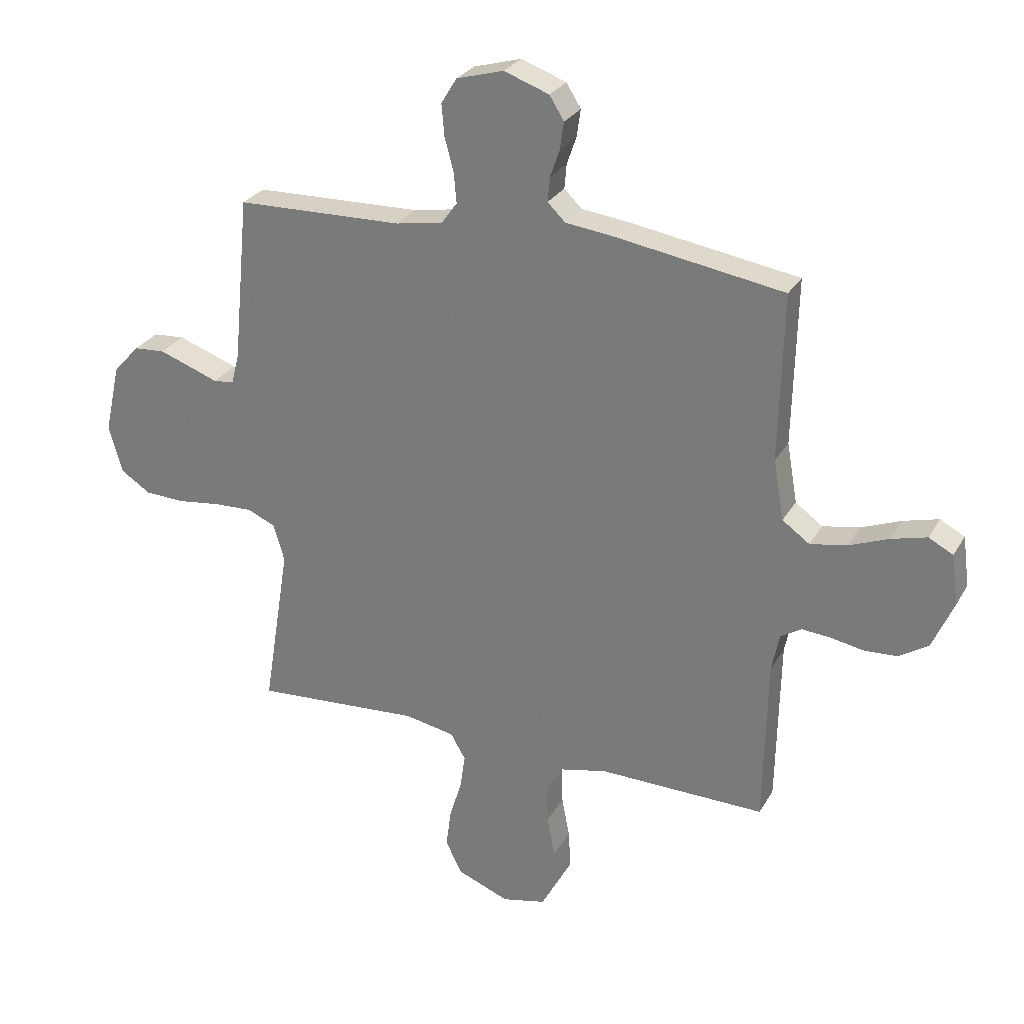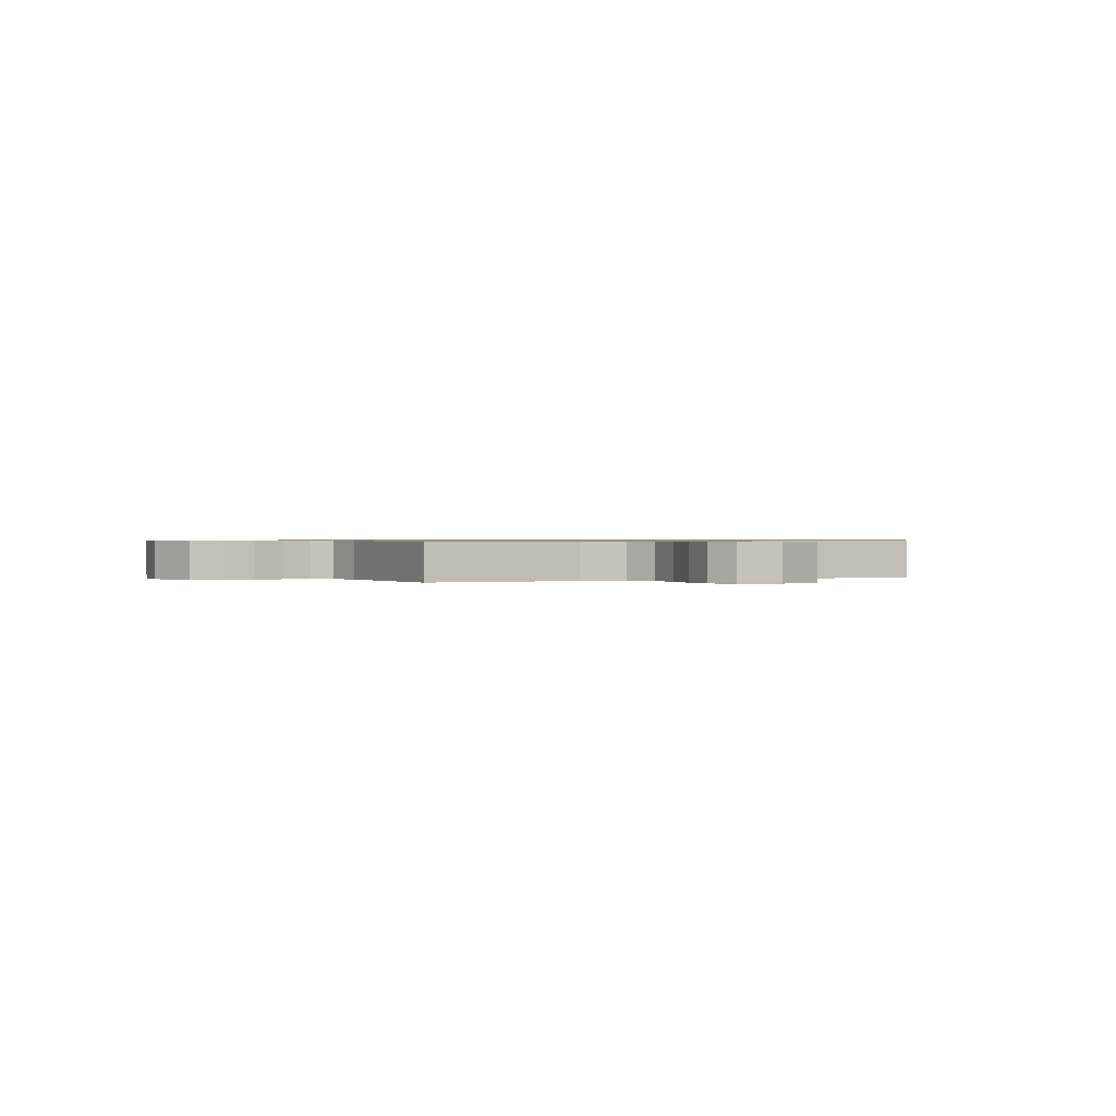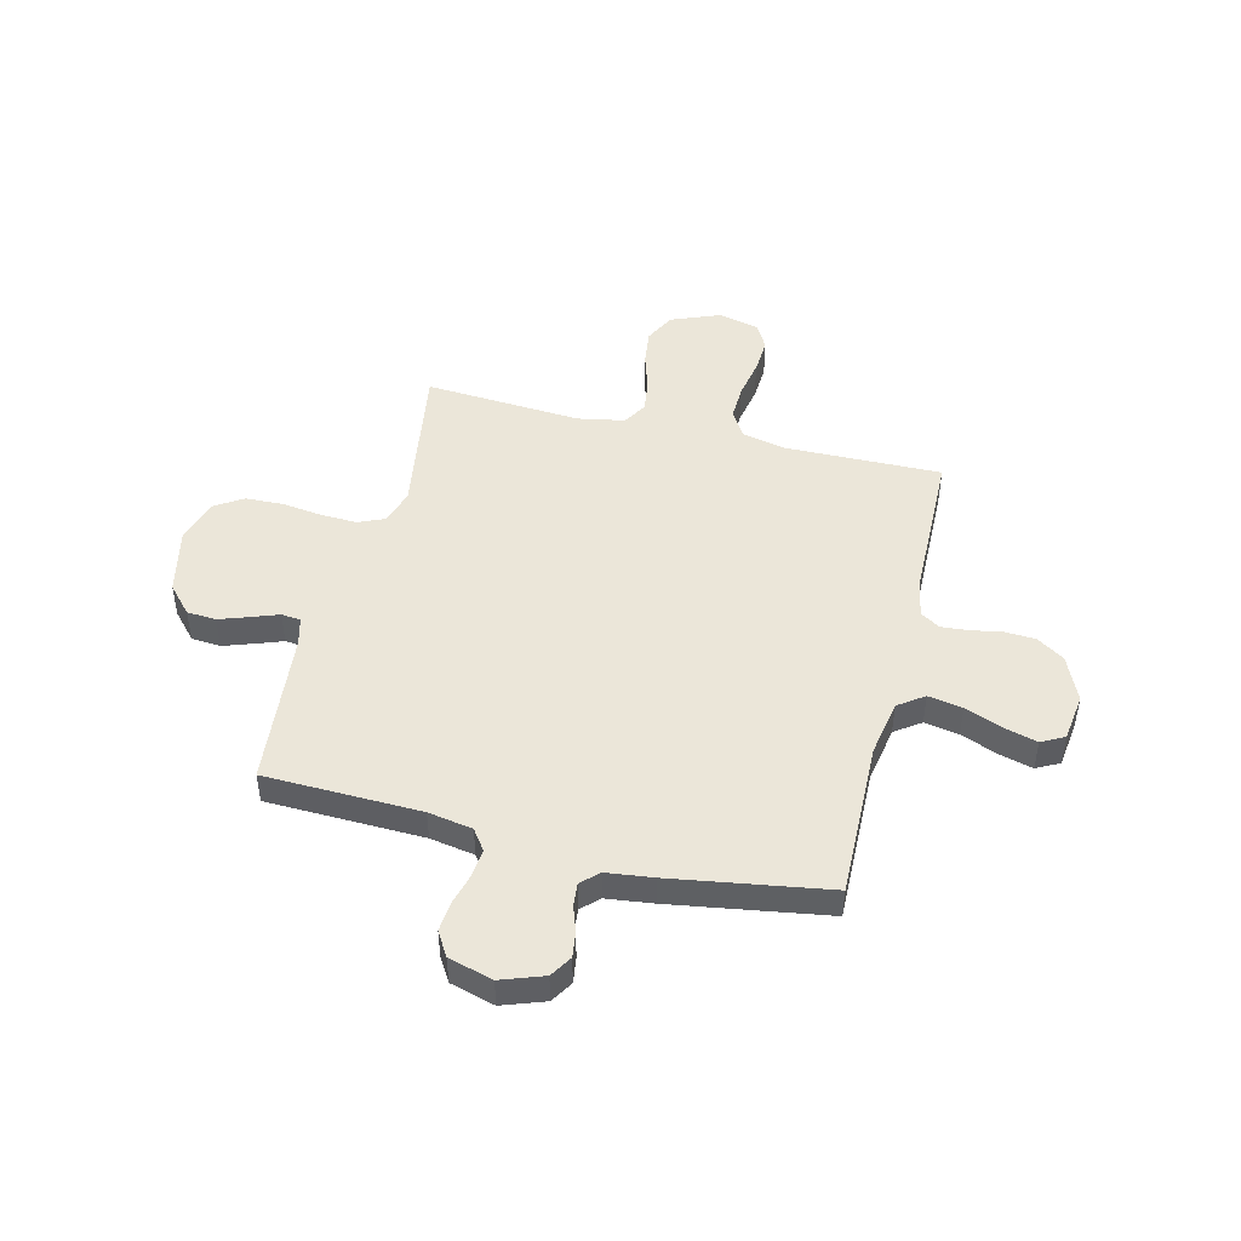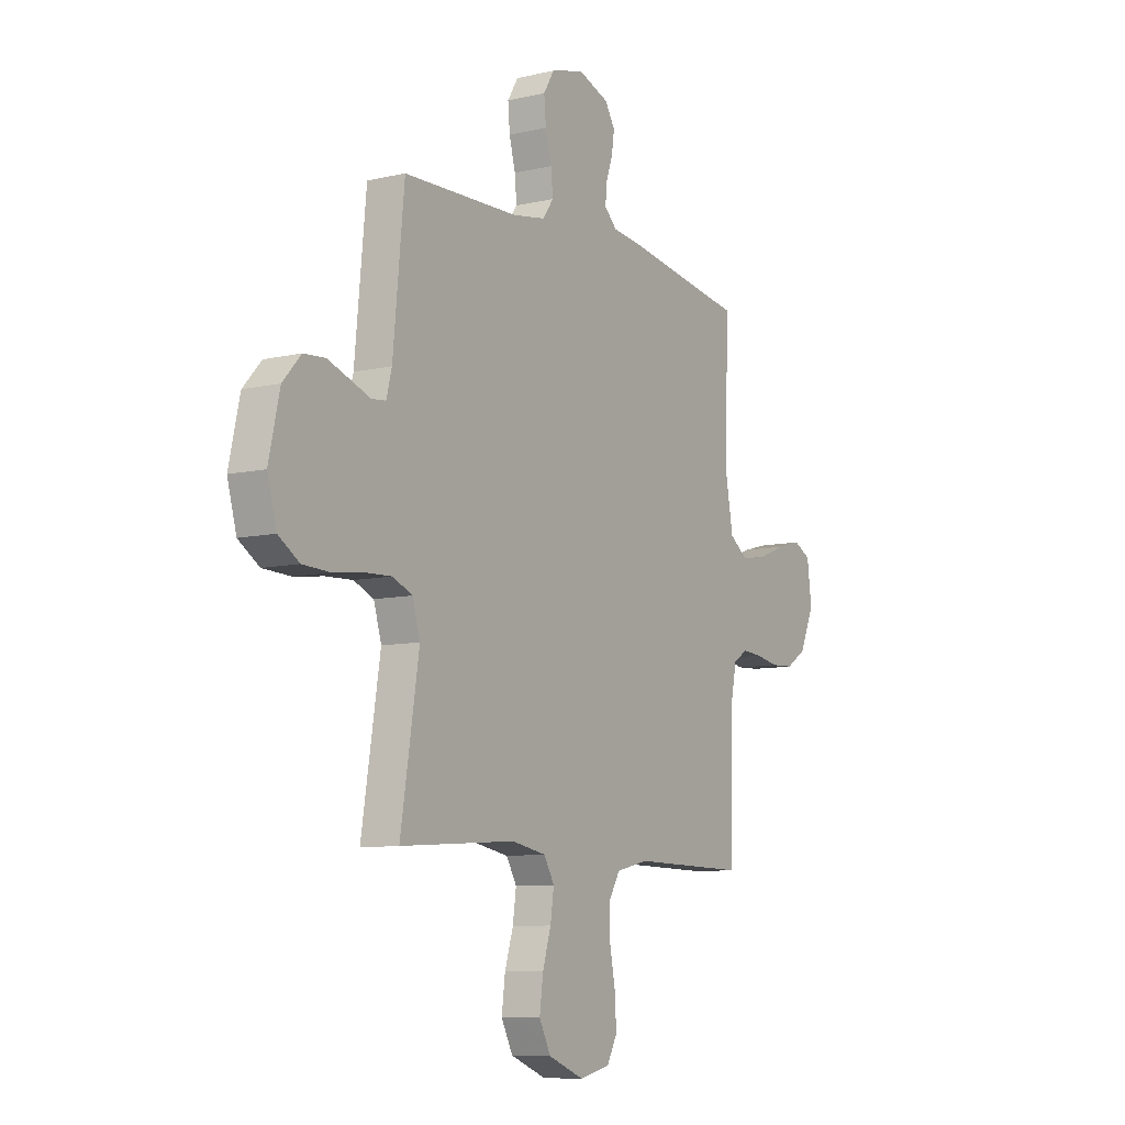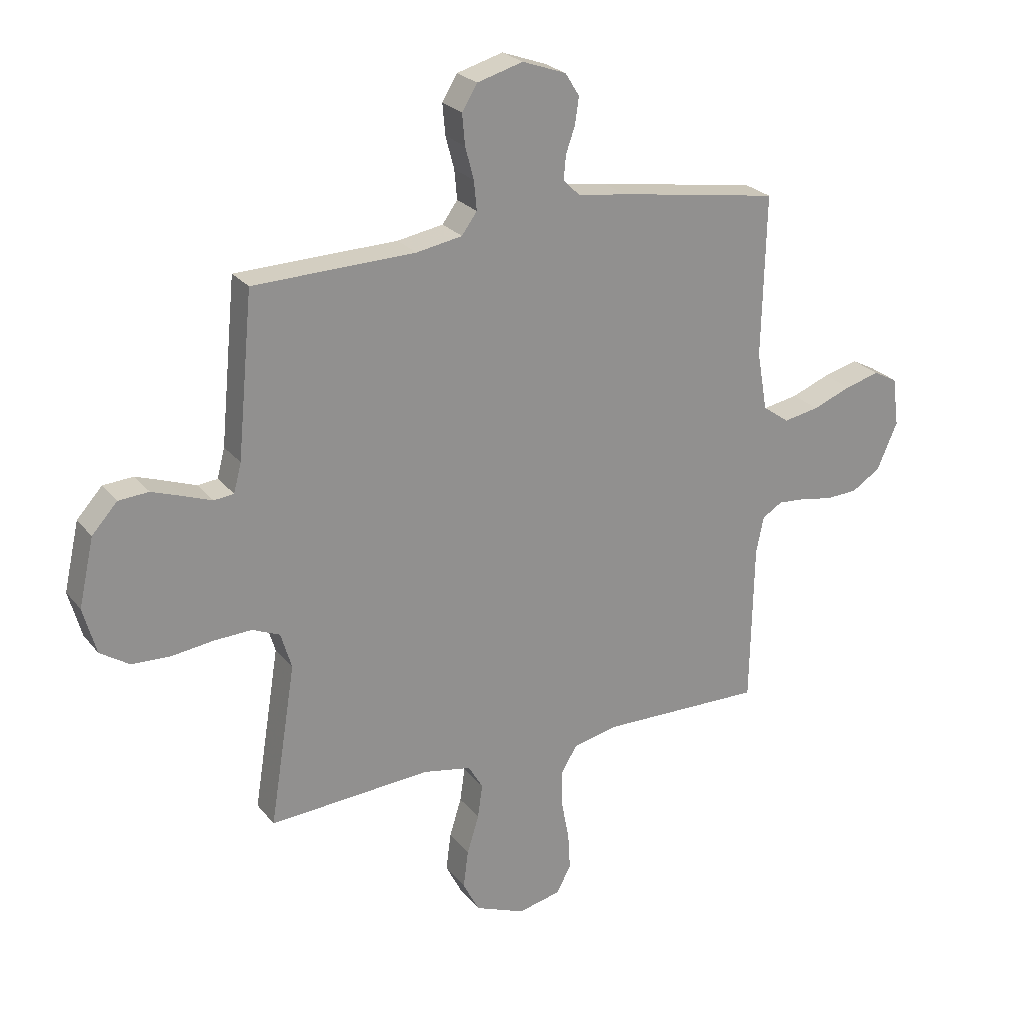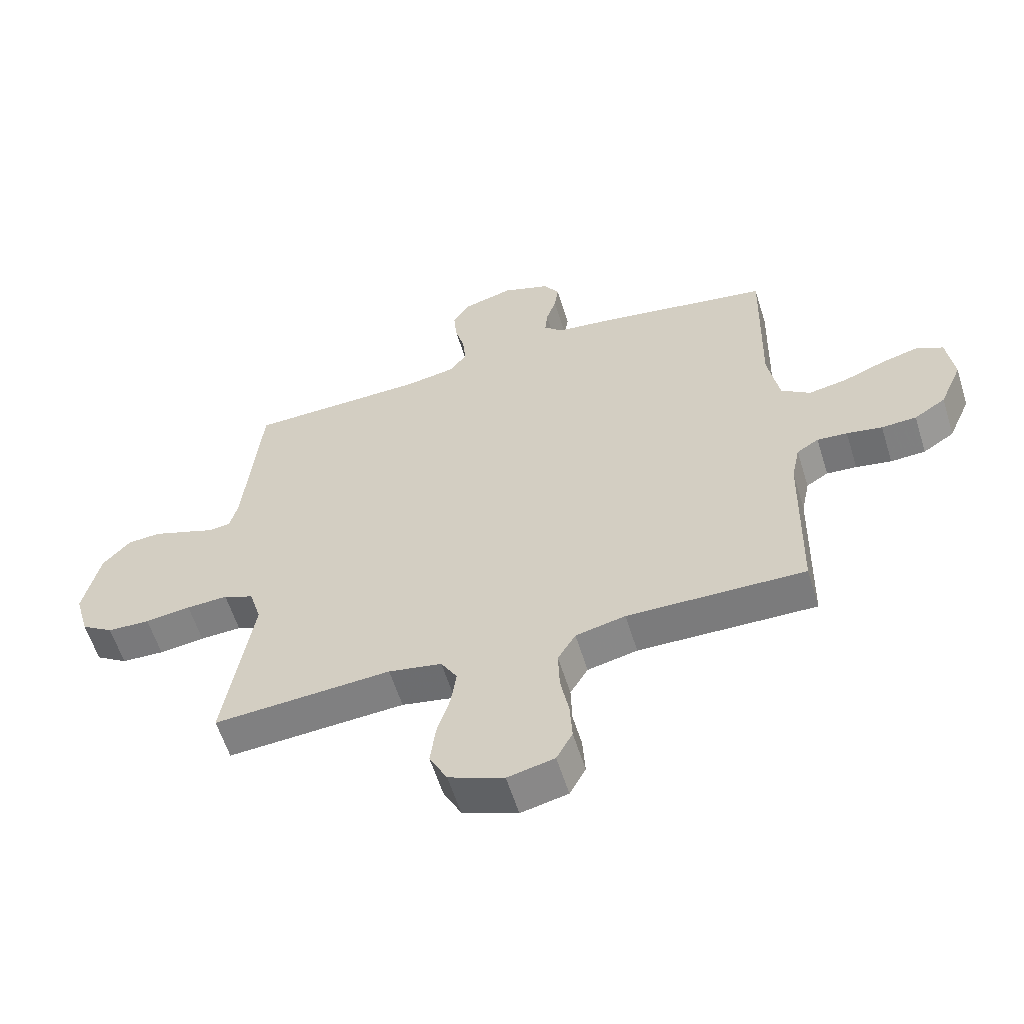
<metadata>
{"format":"obj","ext":"obj","renderer":"f3d","projection":"perspective","resolution":1024,"background":"white","views":[{"elev":27.6,"azim":24.3,"up":"+Z"},{"elev":0.6,"azim":152.9,"up":"+Y"},{"elev":47.1,"azim":13.9,"up":"+Y"},{"elev":-8.7,"azim":-58.0,"up":"+Z"},{"elev":24.5,"azim":-28.8,"up":"+Z"},{"elev":-58.8,"azim":17.2,"up":"+Z"}]}
</metadata>
<code>
v 0.5 0.07 -0.5
v 0.2 0.07 -0.495
v 0.116 0.07 -0.514
v 0.086 0.07 -0.564
v 0.088 0.07 -0.633
v 0.102 0.07 -0.707
v 0.106 0.07 -0.775
v 0.079 0.07 -0.825
v 0 0.07 -0.843
v -0.093 0.07 -0.806
v -0.123 0.07 -0.747
v -0.114 0.07 -0.677
v -0.092 0.07 -0.606
v -0.083 0.07 -0.543
v -0.11 0.07 -0.497
v -0.2 0.07 -0.48
v -0.5 0.07 -0.5
v -0.452 0.07 -0.2
v -0.472 0.07 -0.133
v -0.523 0.07 -0.111
v -0.593 0.07 -0.114
v -0.67 0.07 -0.124
v -0.742 0.07 -0.121
v -0.796 0.07 -0.086
v -0.82 0.07 0
v -0.792 0.07 0.125
v -0.745 0.07 0.177
v -0.689 0.07 0.181
v -0.632 0.07 0.161
v -0.58 0.07 0.142
v -0.543 0.07 0.146
v -0.529 0.07 0.2
v -0.5 0.07 0.5
v -0.2 0.07 0.508
v -0.115 0.07 0.523
v -0.087 0.07 0.562
v -0.092 0.07 0.616
v -0.108 0.07 0.676
v -0.113 0.07 0.733
v -0.085 0.07 0.779
v 0 0.07 0.803
v 0.081 0.07 0.774
v 0.107 0.07 0.732
v 0.1 0.07 0.683
v 0.083 0.07 0.634
v 0.079 0.07 0.59
v 0.111 0.07 0.559
v 0.2 0.07 0.548
v 0.5 0.07 0.5
v 0.493 0.07 0.2
v 0.512 0.07 0.092
v 0.561 0.07 0.057
v 0.627 0.07 0.069
v 0.698 0.07 0.097
v 0.762 0.07 0.114
v 0.806 0.07 0.091
v 0.818 0.07 0
v 0.78 0.07 -0.087
v 0.727 0.07 -0.121
v 0.668 0.07 -0.124
v 0.608 0.07 -0.113
v 0.557 0.07 -0.109
v 0.52 0.07 -0.132
v 0.506 0.07 -0.2
v 0.5 0 -0.5
v 0.2 0 -0.495
v 0.116 0 -0.514
v 0.086 0 -0.564
v 0.088 0 -0.633
v 0.102 0 -0.707
v 0.106 0 -0.775
v 0.079 0 -0.825
v 0 0 -0.843
v -0.093 0 -0.806
v -0.123 0 -0.747
v -0.114 0 -0.677
v -0.092 0 -0.606
v -0.083 0 -0.543
v -0.11 0 -0.497
v -0.2 0 -0.48
v -0.5 0 -0.5
v -0.452 0 -0.2
v -0.472 0 -0.133
v -0.523 0 -0.111
v -0.593 0 -0.114
v -0.67 0 -0.124
v -0.742 0 -0.121
v -0.796 0 -0.086
v -0.82 0 0
v -0.792 0 0.125
v -0.745 0 0.177
v -0.689 0 0.181
v -0.632 0 0.161
v -0.58 0 0.142
v -0.543 0 0.146
v -0.529 0 0.2
v -0.5 0 0.5
v -0.2 0 0.508
v -0.115 0 0.523
v -0.087 0 0.562
v -0.092 0 0.616
v -0.108 0 0.676
v -0.113 0 0.733
v -0.085 0 0.779
v 0 0 0.803
v 0.081 0 0.774
v 0.107 0 0.732
v 0.1 0 0.683
v 0.083 0 0.634
v 0.079 0 0.59
v 0.111 0 0.559
v 0.2 0 0.548
v 0.5 0 0.5
v 0.493 0 0.2
v 0.512 0 0.092
v 0.561 0 0.057
v 0.627 0 0.069
v 0.698 0 0.097
v 0.762 0 0.114
v 0.806 0 0.091
v 0.818 0 0
v 0.78 0 -0.087
v 0.727 0 -0.121
v 0.668 0 -0.124
v 0.608 0 -0.113
v 0.557 0 -0.109
v 0.52 0 -0.132
v 0.506 0 -0.2
f 58 59 60 61
f 58 61 62
f 57 58 62
f 56 57 62
f 53 54 55 56
f 52 53 56 62
f 51 52 62 63
f 47 48 49 50
f 47 50 51 63
f 42 43 44 45
f 42 45 46
f 41 42 46
f 40 41 46
f 37 38 39 40
f 36 37 40 46
f 35 36 46 47
f 32 33 34
f 31 32 34 35
f 27 28 29 30
f 25 26 27 30
f 25 30 31
f 24 25 31
f 21 22 23 24
f 20 21 24 31
f 19 20 31 35
f 16 17 18
f 15 16 18 19
f 10 11 12 13
f 10 13 14
f 9 10 14
f 8 9 14
f 5 6 7 8
f 4 5 8 14
f 3 4 14 15
f 64 1 2
f 35 47 63 64
f 15 19 35 64
f 2 3 15 64
f 125 124 123 122
f 126 125 122
f 126 122 121
f 126 121 120
f 120 119 118 117
f 126 120 117 116
f 127 126 116 115
f 114 113 112 111
f 127 115 114 111
f 109 108 107 106
f 110 109 106
f 110 106 105
f 110 105 104
f 104 103 102 101
f 110 104 101 100
f 111 110 100 99
f 98 97 96
f 99 98 96 95
f 94 93 92 91
f 94 91 90 89
f 95 94 89
f 95 89 88
f 88 87 86 85
f 95 88 85 84
f 99 95 84 83
f 82 81 80
f 83 82 80 79
f 77 76 75 74
f 78 77 74
f 78 74 73
f 78 73 72
f 72 71 70 69
f 78 72 69 68
f 79 78 68 67
f 66 65 128
f 128 127 111 99
f 128 99 83 79
f 128 79 67 66
f 1 65 66 2
f 2 66 67 3
f 3 67 68 4
f 4 68 69 5
f 5 69 70 6
f 6 70 71 7
f 7 71 72 8
f 8 72 73 9
f 9 73 74 10
f 10 74 75 11
f 11 75 76 12
f 12 76 77 13
f 13 77 78 14
f 14 78 79 15
f 15 79 80 16
f 16 80 81 17
f 17 81 82 18
f 18 82 83 19
f 19 83 84 20
f 20 84 85 21
f 21 85 86 22
f 22 86 87 23
f 23 87 88 24
f 24 88 89 25
f 25 89 90 26
f 26 90 91 27
f 27 91 92 28
f 28 92 93 29
f 29 93 94 30
f 30 94 95 31
f 31 95 96 32
f 32 96 97 33
f 33 97 98 34
f 34 98 99 35
f 35 99 100 36
f 36 100 101 37
f 37 101 102 38
f 38 102 103 39
f 39 103 104 40
f 40 104 105 41
f 41 105 106 42
f 42 106 107 43
f 43 107 108 44
f 44 108 109 45
f 45 109 110 46
f 46 110 111 47
f 47 111 112 48
f 48 112 113 49
f 49 113 114 50
f 50 114 115 51
f 51 115 116 52
f 52 116 117 53
f 53 117 118 54
f 54 118 119 55
f 55 119 120 56
f 56 120 121 57
f 57 121 122 58
f 58 122 123 59
f 59 123 124 60
f 60 124 125 61
f 61 125 126 62
f 62 126 127 63
f 63 127 128 64
f 64 128 65 1

</code>
